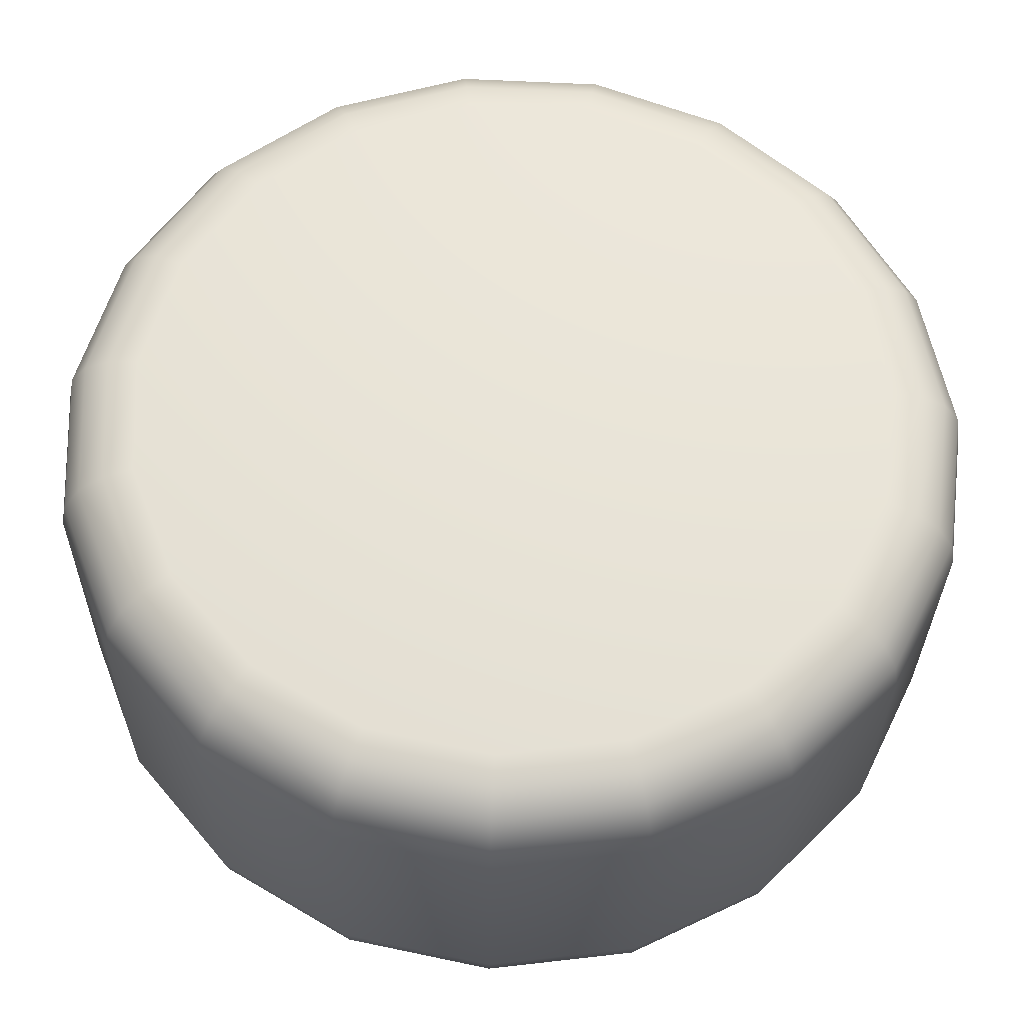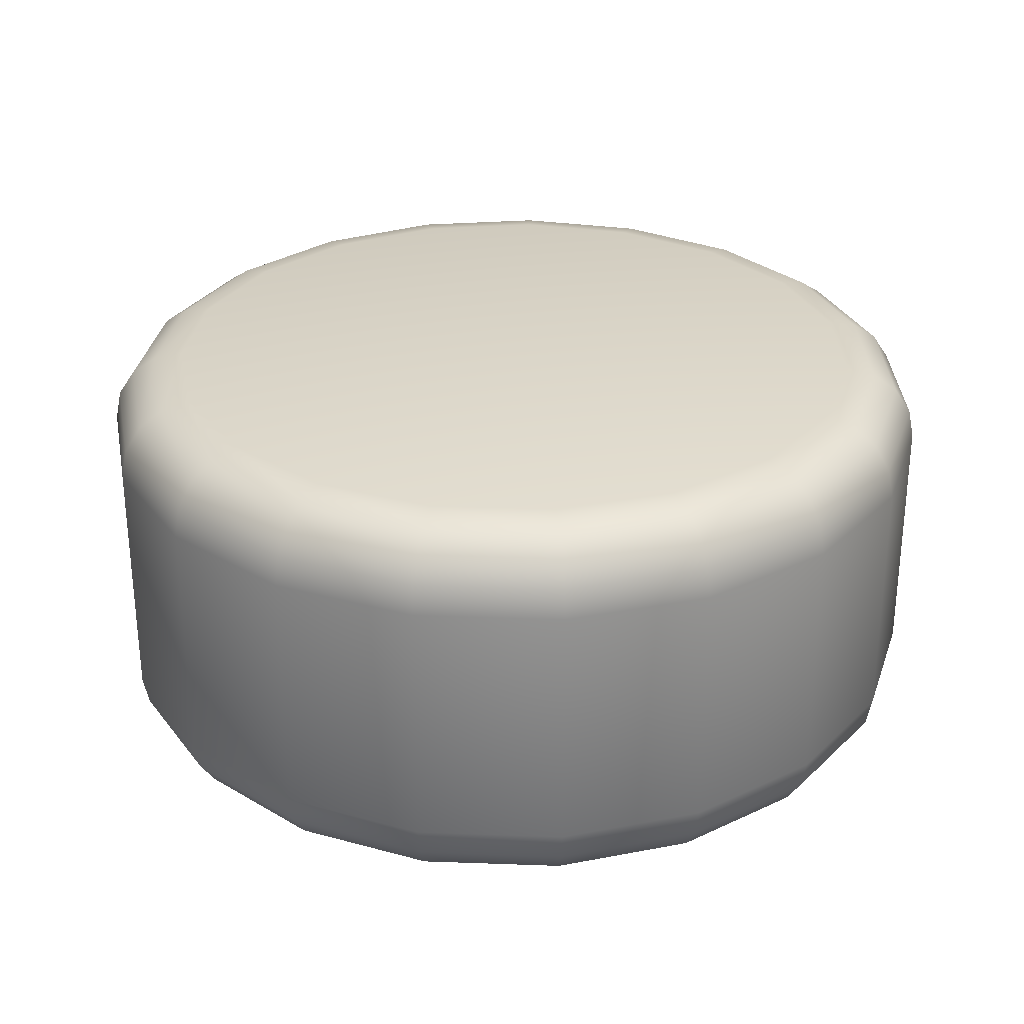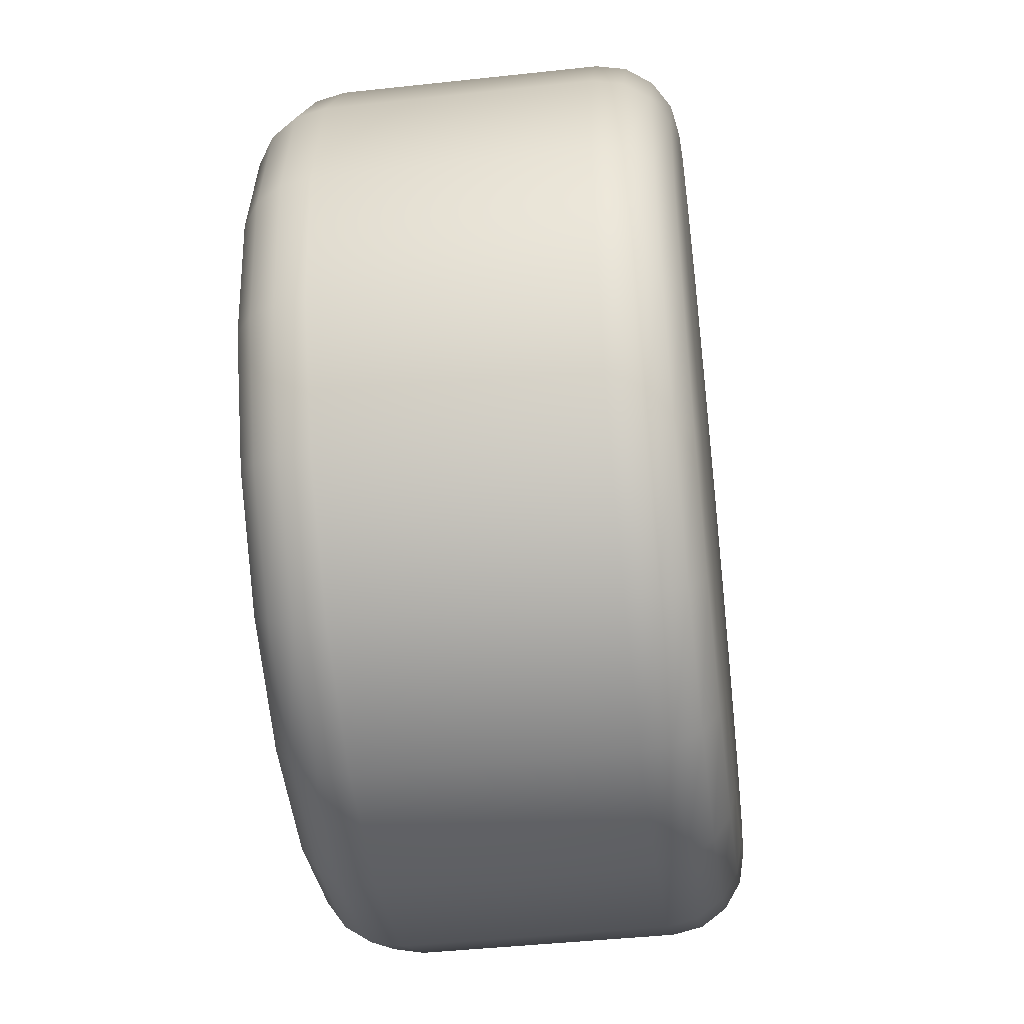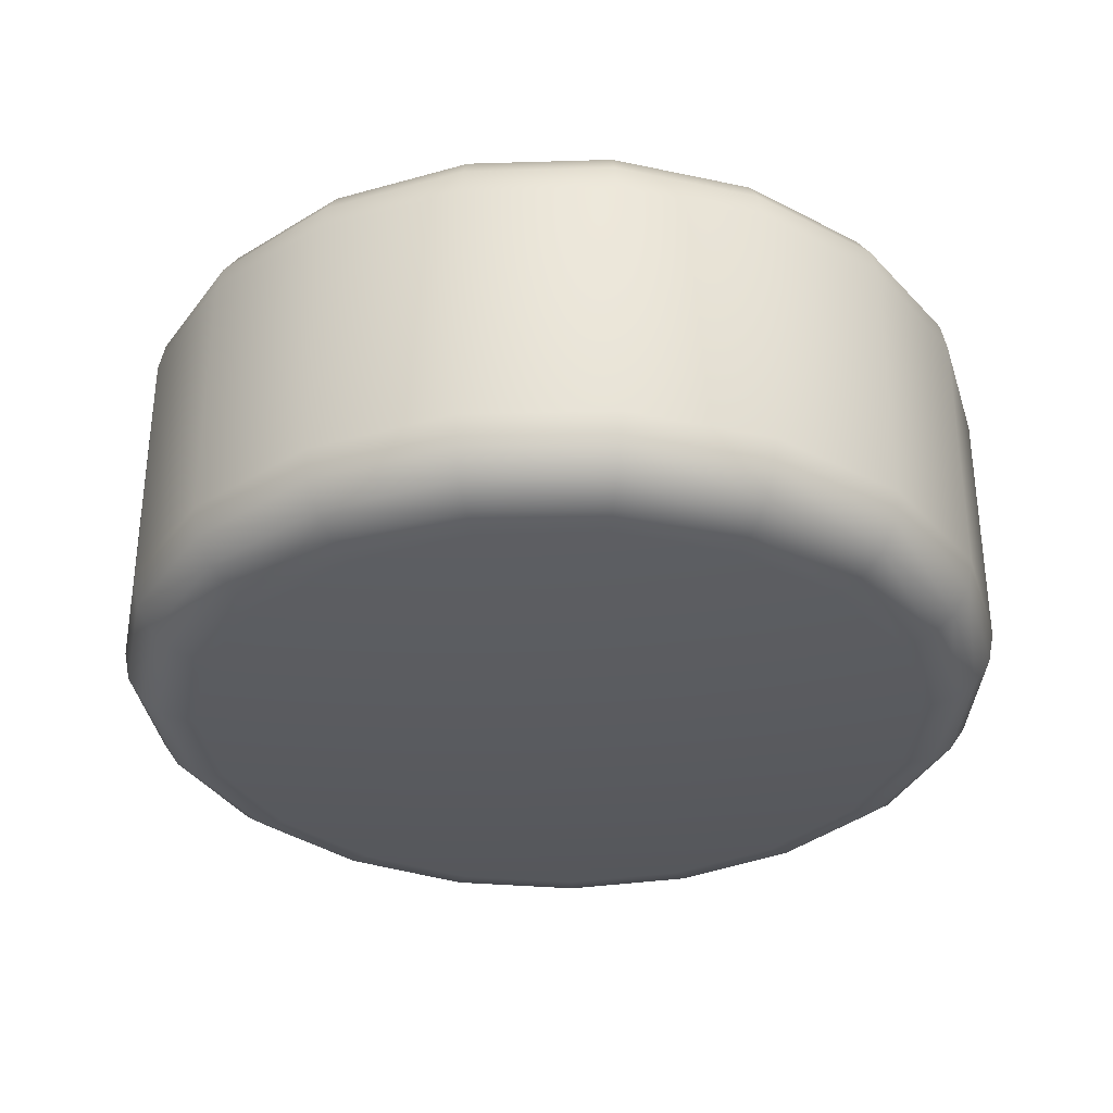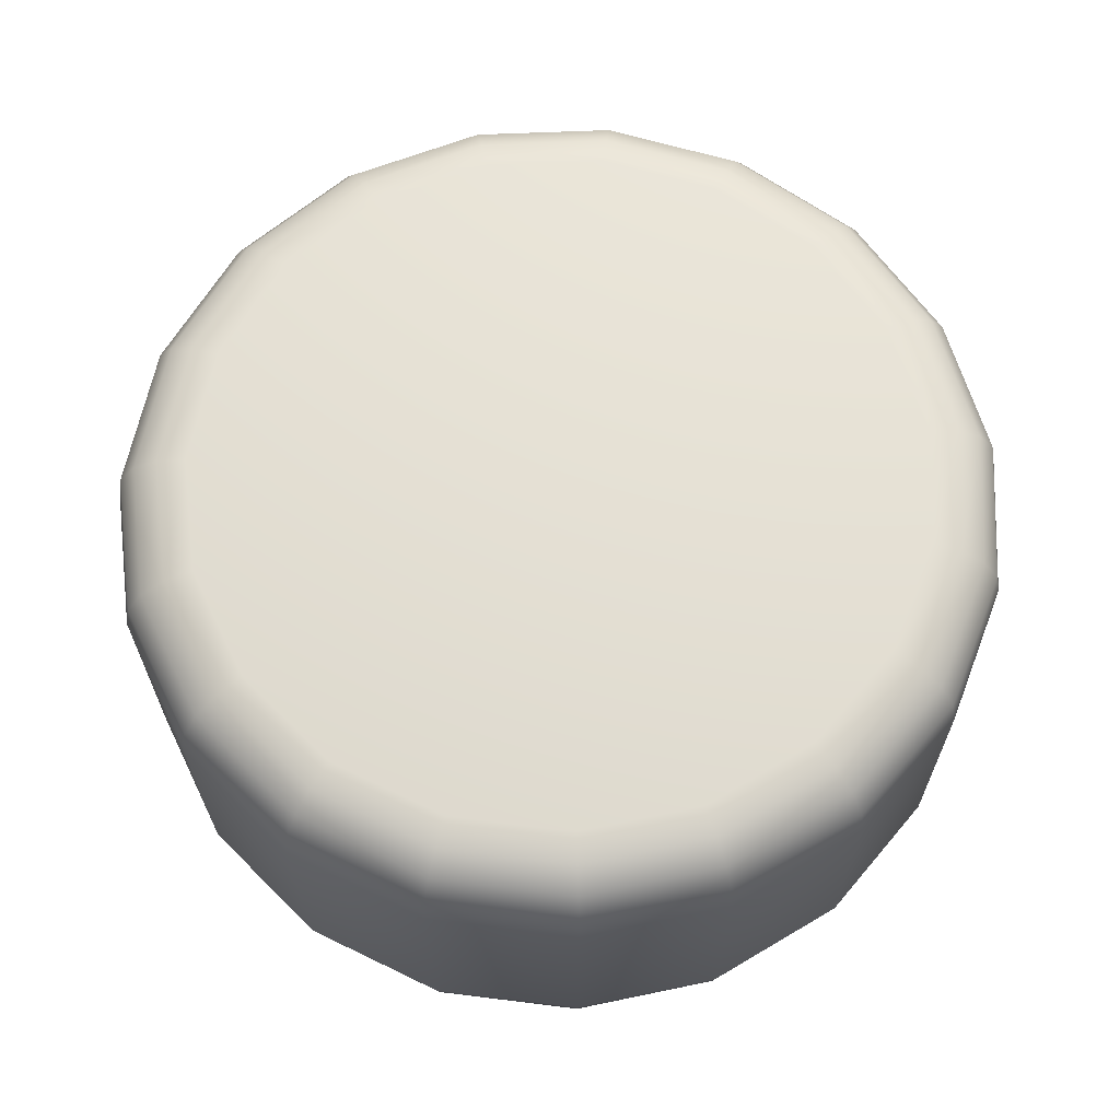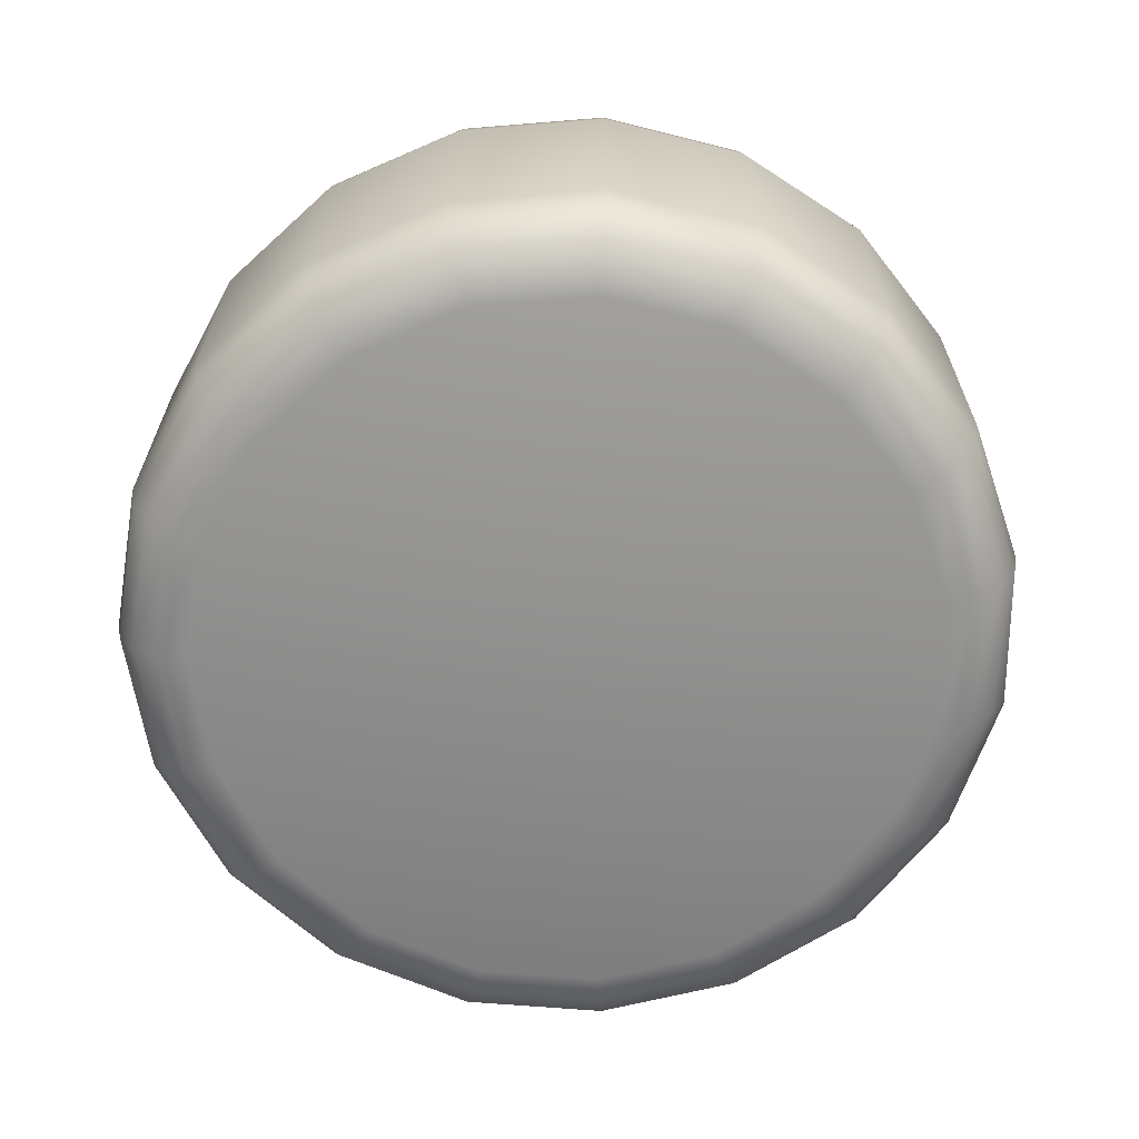
<metadata>
{"format":"obj","ext":"obj","renderer":"f3d","projection":"perspective","resolution":1024,"background":"white","views":[{"elev":-29.6,"azim":179.3,"up":"+Z"},{"elev":29.3,"azim":-94.2,"up":"+Y"},{"elev":-43.9,"azim":-82.7,"up":"+Z"},{"elev":-32.7,"azim":-94.9,"up":"+Y"},{"elev":65.2,"azim":61.4,"up":"+Y"},{"elev":-65.4,"azim":172.7,"up":"+Y"}]}
</metadata>
<code>
v 3.128 49.83 -29.87
v 4.39 49.83 -29.25
v 4.523 49.83 -29.7
v 4.506 49.83 -30.16
v 4.338 49.83 -30.59
v 4.04 49.83 -30.94
v 3.643 49.83 -31.18
v 3.19 49.83 -31.28
v 2.731 49.83 -31.22
v 2.314 49.83 -31.02
v 1.986 49.83 -30.69
v 1.781 49.83 -30.28
v 1.723 49.83 -29.82
v 1.816 49.83 -29.37
v 2.052 49.83 -28.97
v 2.405 49.83 -28.67
v 2.836 49.83 -28.5
v 3.298 49.83 -28.48
v 3.742 49.83 -28.61
v 4.12 49.83 -28.88
v 4.492 49.8 -29.2
v 4.636 49.8 -29.68
v 4.617 49.8 -30.18
v 4.436 49.8 -30.65
v 4.114 49.8 -31.03
v 3.685 49.8 -31.29
v 3.195 49.8 -31.39
v 2.699 49.8 -31.33
v 2.248 49.8 -31.11
v 1.893 49.8 -30.76
v 1.672 49.8 -30.31
v 1.609 49.8 -29.81
v 1.71 49.8 -29.32
v 1.965 49.8 -28.89
v 2.346 49.8 -28.57
v 2.812 49.8 -28.39
v 3.312 49.8 -28.36
v 3.792 49.8 -28.51
v 4.2 49.8 -28.8
v 4.578 49.74 -29.16
v 4.732 49.74 -29.67
v 4.711 49.74 -30.2
v 4.519 49.74 -30.7
v 4.176 49.74 -31.1
v 3.72 49.74 -31.38
v 3.2 49.74 -31.49
v 2.671 49.74 -31.42
v 2.193 49.74 -31.19
v 1.815 49.74 -30.82
v 1.58 49.74 -30.34
v 1.513 49.74 -29.81
v 1.621 49.74 -29.29
v 1.892 49.74 -28.83
v 2.297 49.74 -28.49
v 2.792 49.74 -28.29
v 3.324 49.74 -28.27
v 3.834 49.74 -28.42
v 4.268 49.74 -28.73
v 4.636 49.64 -29.13
v 4.796 49.64 -29.66
v 4.774 49.64 -30.21
v 4.575 49.64 -30.73
v 4.218 49.64 -31.15
v 3.744 49.64 -31.44
v 3.203 49.64 -31.55
v 2.653 49.64 -31.49
v 2.155 49.64 -31.24
v 1.763 49.64 -30.85
v 1.518 49.64 -30.36
v 1.448 49.64 -29.81
v 1.56 49.64 -29.27
v 1.842 49.64 -28.79
v 2.264 49.64 -28.43
v 2.779 49.64 -28.23
v 3.331 49.64 -28.2
v 3.862 49.64 -28.36
v 4.313 49.64 -28.68
v 4.657 49.53 -29.12
v 4.818 49.53 -29.66
v 4.796 49.53 -30.22
v 4.594 49.53 -30.74
v 4.233 49.53 -31.17
v 3.752 49.53 -31.46
v 3.204 49.53 -31.57
v 2.647 49.53 -31.51
v 2.142 49.53 -31.26
v 1.745 49.53 -30.87
v 1.497 49.53 -30.36
v 1.426 49.53 -29.81
v 1.539 49.53 -29.26
v 1.825 49.53 -28.78
v 2.252 49.53 -28.41
v 2.774 49.53 -28.21
v 3.334 49.53 -28.18
v 3.872 49.53 -28.34
v 4.329 49.53 -28.66
v 4.657 48.54 -29.12
v 4.818 48.54 -29.66
v 4.796 48.54 -30.22
v 4.594 48.54 -30.74
v 4.233 48.54 -31.17
v 3.752 48.54 -31.46
v 3.204 48.54 -31.57
v 2.647 48.54 -31.51
v 2.142 48.54 -31.26
v 1.745 48.54 -30.87
v 1.497 48.54 -30.36
v 1.426 48.54 -29.81
v 1.539 48.54 -29.26
v 1.825 48.54 -28.78
v 2.252 48.54 -28.41
v 2.774 48.54 -28.21
v 3.334 48.54 -28.18
v 3.872 48.54 -28.34
v 4.329 48.54 -28.66
v 4.636 48.43 -29.13
v 4.796 48.43 -29.66
v 4.774 48.43 -30.21
v 4.575 48.43 -30.73
v 4.218 48.43 -31.15
v 3.744 48.43 -31.44
v 3.203 48.43 -31.55
v 2.653 48.43 -31.49
v 2.155 48.43 -31.24
v 1.763 48.43 -30.85
v 1.518 48.43 -30.36
v 1.448 48.43 -29.81
v 1.56 48.43 -29.27
v 1.842 48.43 -28.79
v 2.264 48.43 -28.43
v 2.779 48.43 -28.23
v 3.331 48.43 -28.2
v 3.862 48.43 -28.36
v 4.313 48.43 -28.68
v 4.578 48.33 -29.16
v 4.732 48.33 -29.67
v 4.711 48.33 -30.2
v 4.519 48.33 -30.7
v 4.176 48.33 -31.1
v 3.72 48.33 -31.38
v 3.2 48.33 -31.49
v 2.671 48.33 -31.42
v 2.193 48.33 -31.19
v 1.815 48.33 -30.82
v 1.58 48.33 -30.34
v 1.513 48.33 -29.81
v 1.621 48.33 -29.29
v 1.892 48.33 -28.83
v 2.297 48.33 -28.49
v 2.792 48.33 -28.29
v 3.324 48.33 -28.27
v 3.834 48.33 -28.42
v 4.268 48.33 -28.73
v 4.492 48.26 -29.2
v 4.636 48.26 -29.68
v 4.617 48.26 -30.18
v 4.436 48.26 -30.65
v 4.114 48.26 -31.03
v 3.685 48.26 -31.29
v 3.195 48.26 -31.39
v 2.699 48.26 -31.33
v 2.248 48.26 -31.11
v 1.893 48.26 -30.76
v 1.672 48.26 -30.31
v 1.609 48.26 -29.81
v 1.71 48.26 -29.32
v 1.965 48.26 -28.89
v 2.346 48.26 -28.57
v 2.812 48.26 -28.39
v 3.312 48.26 -28.36
v 3.792 48.26 -28.51
v 4.2 48.26 -28.8
v 4.39 48.24 -29.25
v 4.523 48.24 -29.7
v 4.506 48.24 -30.16
v 4.338 48.24 -30.59
v 4.04 48.24 -30.94
v 3.643 48.24 -31.18
v 3.19 48.24 -31.28
v 2.731 48.24 -31.22
v 2.314 48.24 -31.02
v 1.986 48.24 -30.69
v 1.781 48.24 -30.28
v 1.723 48.24 -29.82
v 1.816 48.24 -29.37
v 2.052 48.24 -28.97
v 2.405 48.24 -28.67
v 2.836 48.24 -28.5
v 3.298 48.24 -28.48
v 3.742 48.24 -28.61
v 4.12 48.24 -28.88
v 3.128 48.24 -29.87
o ChamferCyl001
g ChamferCyl001
f 1 2 3
f 1 3 4
f 1 4 5
f 1 5 6
f 1 6 7
f 1 7 8
f 1 8 9
f 1 9 10
f 1 10 11
f 1 11 12
f 1 12 13
f 1 13 14
f 1 14 15
f 1 15 16
f 1 16 17
f 1 17 18
f 1 18 19
f 1 19 20
f 1 20 2
f 2 21 22 3
f 3 22 23 4
f 4 23 24 5
f 5 24 25 6
f 6 25 26 7
f 7 26 27 8
f 8 27 28 9
f 9 28 29 10
f 10 29 30 11
f 11 30 31 12
f 12 31 32 13
f 13 32 33 14
f 14 33 34 15
f 15 34 35 16
f 16 35 36 17
f 17 36 37 18
f 18 37 38 19
f 19 38 39 20
f 20 39 21 2
f 21 40 41 22
f 22 41 42 23
f 23 42 43 24
f 24 43 44 25
f 25 44 45 26
f 26 45 46 27
f 27 46 47 28
f 28 47 48 29
f 29 48 49 30
f 30 49 50 31
f 31 50 51 32
f 32 51 52 33
f 33 52 53 34
f 34 53 54 35
f 35 54 55 36
f 36 55 56 37
f 37 56 57 38
f 38 57 58 39
f 39 58 40 21
f 40 59 60 41
f 41 60 61 42
f 42 61 62 43
f 43 62 63 44
f 44 63 64 45
f 45 64 65 46
f 46 65 66 47
f 47 66 67 48
f 48 67 68 49
f 49 68 69 50
f 50 69 70 51
f 51 70 71 52
f 52 71 72 53
f 53 72 73 54
f 54 73 74 55
f 55 74 75 56
f 56 75 76 57
f 57 76 77 58
f 58 77 59 40
f 59 78 79 60
f 60 79 80 61
f 61 80 81 62
f 62 81 82 63
f 63 82 83 64
f 64 83 84 65
f 65 84 85 66
f 66 85 86 67
f 67 86 87 68
f 68 87 88 69
f 69 88 89 70
f 70 89 90 71
f 71 90 91 72
f 72 91 92 73
f 73 92 93 74
f 74 93 94 75
f 75 94 95 76
f 76 95 96 77
f 77 96 78 59
f 78 97 98 79
f 79 98 99 80
f 80 99 100 81
f 81 100 101 82
f 82 101 102 83
f 83 102 103 84
f 84 103 104 85
f 85 104 105 86
f 86 105 106 87
f 87 106 107 88
f 88 107 108 89
f 89 108 109 90
f 90 109 110 91
f 91 110 111 92
f 92 111 112 93
f 93 112 113 94
f 94 113 114 95
f 95 114 115 96
f 96 115 97 78
f 97 116 117 98
f 98 117 118 99
f 99 118 119 100
f 100 119 120 101
f 101 120 121 102
f 102 121 122 103
f 103 122 123 104
f 104 123 124 105
f 105 124 125 106
f 106 125 126 107
f 107 126 127 108
f 108 127 128 109
f 109 128 129 110
f 110 129 130 111
f 111 130 131 112
f 112 131 132 113
f 113 132 133 114
f 114 133 134 115
f 115 134 116 97
f 116 135 136 117
f 117 136 137 118
f 118 137 138 119
f 119 138 139 120
f 120 139 140 121
f 121 140 141 122
f 122 141 142 123
f 123 142 143 124
f 124 143 144 125
f 125 144 145 126
f 126 145 146 127
f 127 146 147 128
f 128 147 148 129
f 129 148 149 130
f 130 149 150 131
f 131 150 151 132
f 132 151 152 133
f 133 152 153 134
f 134 153 135 116
f 135 154 155 136
f 136 155 156 137
f 137 156 157 138
f 138 157 158 139
f 139 158 159 140
f 140 159 160 141
f 141 160 161 142
f 142 161 162 143
f 143 162 163 144
f 144 163 164 145
f 145 164 165 146
f 146 165 166 147
f 147 166 167 148
f 148 167 168 149
f 149 168 169 150
f 150 169 170 151
f 151 170 171 152
f 152 171 172 153
f 153 172 154 135
f 154 173 174 155
f 155 174 175 156
f 156 175 176 157
f 157 176 177 158
f 158 177 178 159
f 159 178 179 160
f 160 179 180 161
f 161 180 181 162
f 162 181 182 163
f 163 182 183 164
f 164 183 184 165
f 165 184 185 166
f 166 185 186 167
f 167 186 187 168
f 168 187 188 169
f 169 188 189 170
f 170 189 190 171
f 171 190 191 172
f 172 191 173 154
f 173 192 174
f 174 192 175
f 175 192 176
f 176 192 177
f 177 192 178
f 178 192 179
f 179 192 180
f 180 192 181
f 181 192 182
f 182 192 183
f 183 192 184
f 184 192 185
f 185 192 186
f 186 192 187
f 187 192 188
f 188 192 189
f 189 192 190
f 190 192 191
f 191 192 173

</code>
